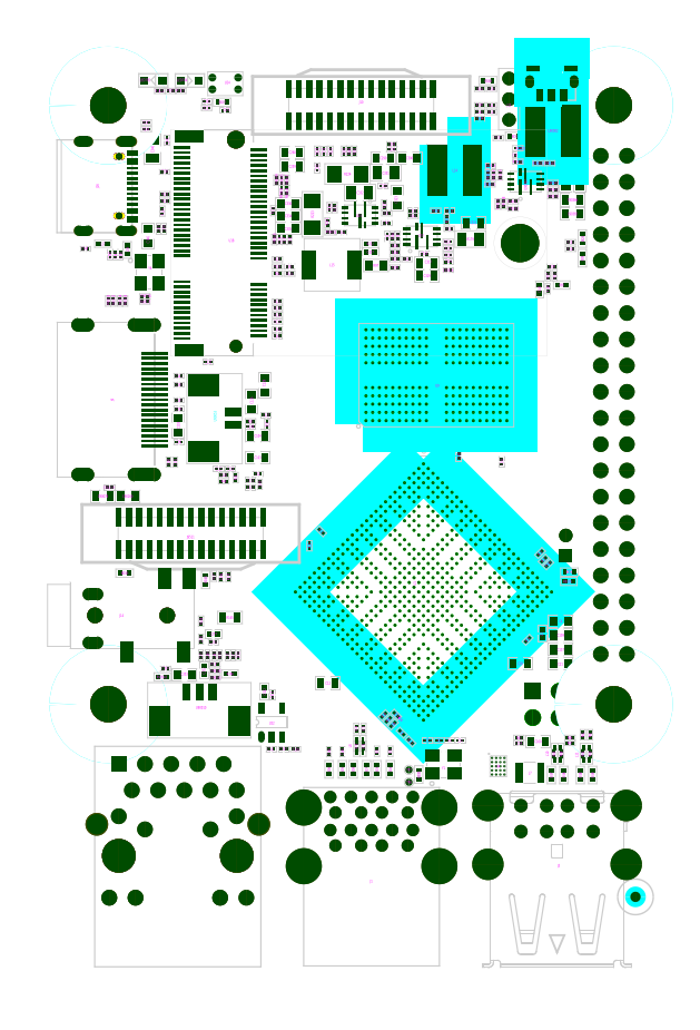
<metadata>
{"format":"dxf","ext":"dxf","renderer":"ezdxf+matplotlib","layout":"modelspace","background":"white","min_lineweight":24,"dpi":150}
</metadata>
<code>
0
SECTION
2
ENTITIES
999
*** POWERPCB  DBLAYER ***
0
INSERT
2
DBLAYERS
8
0
10
0
20
0
999
*** POWERPCB  BOARD ***
0
INSERT
2
BOARD_1
8
0
10
-52.45
20
-16.15
999
*** POWERPCB  2DLINE ***
999
*** POWERPCB  FREE TEXT ***
999
*** POWERPCB  COMPONENT ***
0
INSERT
2
PART_TOP_0
8
0
10
0.016
20
58.01
0
INSERT
2
PART_TOP_1
8
0
10
-18.44
20
10.88
50
315
0
INSERT
2
PART_TOP_2
8
0
10
-11.2
20
-6
0
INSERT
2
PART_TOP_4
8
0
10
-7.85
20
1.25
0
INSERT
2
PART_TOP_5
8
0
10
-16.9
20
-10
0
INSERT
2
PART_TOP_7
8
0
10
-13
20
58
50
180
0
INSERT
2
PART_TOP_8
8
0
10
-6.4
20
40.25
50
270
0
INSERT
2
PART_TOP_14
8
0
10
-41.08
20
60.41
0
INSERT
2
PART_TOP_16
8
0
10
-39.45
20
58.4
50
180
0
INSERT
2
PART_TOP_19
8
0
10
-5.15
20
6.7
0
INSERT
2
PART_TOP_20
8
0
10
-5.15
20
5.3
0
INSERT
2
PART_TOP_23
8
0
10
-15.4
20
51.7
0
INSERT
2
PART_TOP_27
8
0
10
-19.85
20
-7.55
0
INSERT
2
PART_TOP_32
8
0
10
-38.05
20
12.35
50
270
0
INSERT
2
PART_TOP_36
8
0
10
-37.15
20
22.8
50
180
0
INSERT
2
PART_TOP_39
8
0
10
-22.35
20
52.9
50
180
0
INSERT
2
PART_TOP_40
8
0
10
-34.3
20
21.3
50
270
0
INSERT
2
PART_TOP_45
8
0
10
-21.2
20
43.1
50
180
0
INSERT
2
PART_TOP_50
8
0
10
-19.8
20
52.9
0
INSERT
2
PART_TOP_55
8
0
10
-42.15
20
30.95
0
INSERT
2
PART_TOP_57
8
0
10
-47.1
20
20.15
0
INSERT
2
PART_TOP_62
8
0
10
-40
20
6.3
50
90
0
INSERT
2
PART_TOP_64
8
0
10
-37.65
20
57.5
0
INSERT
2
PART_TOP_69
8
0
10
-38.8
20
6
50
180
0
INSERT
2
PART_TOP_78
8
0
10
-34.5
20
26
50
180
0
INSERT
2
PART_TOP_88
8
0
10
-27.6
20
-6.3
50
270
0
INSERT
2
PART_TOP_96
8
0
10
-33.8
20
30.9
50
90
0
INSERT
2
PART_TOP_104
8
0
10
-35.2
20
26.9
50
180
0
INSERT
2
PART_TOP_105
8
0
10
-49.5
20
20.15
50
180
0
INSERT
2
PART_TOP_106
8
0
10
-27.7
20
2.05
0
INSERT
2
PART_TOP_109
8
0
10
-42.15
20
29.45
0
INSERT
2
PART_TOP_110
8
0
10
-35.2
20
21.7
0
INSERT
2
PART_TOP_113
8
0
10
-35.2
20
21
0
INSERT
2
PART_TOP_116
8
0
10
-33.7
20
28
0
INSERT
2
PART_TOP_117
8
0
10
-23.05
20
42.5
0
INSERT
2
PART_TOP_124
8
0
10
-13
20
56.7
50
180
0
INSERT
2
PART_TOP_155
8
0
10
-7.2
20
40.2
50
270
0
INSERT
2
PART_TOP_160
8
0
10
-39.3
20
33.15
50
180
0
INSERT
2
PART_TOP_165
8
0
10
-16.5
20
-5.85
0
INSERT
2
PART_TOP_166
8
0
10
-16.93
20
-3.509
0
INSERT
2
PART_TOP_167
8
0
10
-15.91
20
-3.509
0
INSERT
2
PART_TOP_168
8
0
10
-14.9
20
-3.509
0
INSERT
2
PART_TOP_169
8
0
10
-18.05
20
-3.5
50
180
0
INSERT
2
PART_TOP_172
8
0
10
-40
20
4.75
50
270
0
INSERT
2
PART_TOP_178
8
0
10
-34.5
20
23.9
50
180
0
INSERT
2
PART_TOP_180
8
0
10
-38.7
20
4.75
50
270
0
INSERT
2
PART_TOP_186
8
0
10
-21.65
20
-6.3
50
90
0
INSERT
2
PART_TOP_192
8
0
10
-7.35
20
-3.6
0
INSERT
2
PART_TOP_202
8
0
10
-37.4
20
4.75
50
90
0
INSERT
2
PART_TOP_203
8
0
10
-9.05
20
3.95
50
180
0
INSERT
2
PART_TOP_217
8
0
10
-35.1
20
29.3
50
90
0
INSERT
2
PART_TOP_218
8
0
10
-5.15
20
3.95
0
INSERT
2
PART_TOP_222
8
0
10
-42.2
20
27
50
90
0
INSERT
2
PART_TOP_240
8
0
10
-22.65
20
26.03
50
180
0
INSERT
2
PART_TOP_244
8
0
10
-15.03
20
24.05
50
90
0
INSERT
2
PART_TOP_251
8
0
10
-10.86
20
23.49
50
270
0
INSERT
2
PART_TOP_252
8
0
10
-18.02
20
25.78
50
315
0
INSERT
2
PART_TOP_254
8
0
10
-43.15
20
23.45
50
270
0
INSERT
2
PART_TOP_255
8
0
10
-42.5
20
23.45
50
270
0
INSERT
2
PART_TOP_274
8
0
10
-39.35
20
4.75
50
270
0
INSERT
2
PART_TOP_275
8
0
10
-33.05
20
0.9
50
90
0
INSERT
2
PART_TOP_276
8
0
10
-38.8
20
6.8
50
180
0
INSERT
2
PART_TOP_277
8
0
10
-34.5
20
22.3
0
INSERT
2
PART_TOP_289
8
0
10
2.1
20
-18.65
0
INSERT
2
PART_TOP_290
8
0
10
-50.8
20
56.1
0
INSERT
2
PART_TOP_291
8
0
10
-18.6
20
45.3
50
90
0
INSERT
2
PART_TOP_292
8
0
10
-17.19
20
31.87
50
90
0
INSERT
2
PART_TOP_293
8
0
10
-38.28
20
22.8
0
INSERT
2
PART_TOP_300
8
0
10
-42.15
20
28.6
0
INSERT
2
PART_TOP_304
8
0
10
-37.8
20
22.2
50
180
0
INSERT
2
PART_TOP_308
8
0
10
-42.15
20
31.8
0
INSERT
2
PART_TOP_312
8
0
10
-9.2
20
-3.75
50
180
0
INSERT
2
PART_TOP_313
8
0
10
-26.3
20
-4.6
50
270
0
INSERT
2
PART_TOP_314
8
0
10
-27.6
20
-4.6
50
270
0
INSERT
2
PART_TOP_320
8
0
10
-13
20
57.35
50
180
0
INSERT
2
PART_TOP_321
8
0
10
-31.4
20
42.4
0
INSERT
2
PART_TOP_324
8
0
10
-36.9
20
4.75
50
90
0
INSERT
2
PART_TOP_331
8
0
10
-19.45
20
47.8
0
INSERT
2
PART_TOP_332
8
0
10
-15.9
20
47.8
50
180
0
INSERT
2
PART_TOP_334
8
0
10
-20.95
20
45.3
50
270
0
INSERT
2
PART_TOP_337
8
0
10
-9.3
20
53.2
0
INSERT
2
PART_TOP_338
8
0
10
-11.95
20
52.15
50
180
0
INSERT
2
PART_TOP_339
8
0
10
-11
20
51.25
50
270
0
INSERT
2
PART_TOP_340
8
0
10
-5.65
20
51.3
50
270
0
INSERT
2
PART_TOP_341
8
0
10
-9.75
20
48
50
180
0
INSERT
2
PART_TOP_343
8
0
10
-21.5
20
53.75
50
180
0
INSERT
2
PART_TOP_344
8
0
10
-21.5
20
54.25
50
180
0
INSERT
2
PART_TOP_345
8
0
10
-44.1
20
46.05
50
270
0
INSERT
2
PART_TOP_346
8
0
10
-43.6
20
46.05
50
270
0
INSERT
2
PART_TOP_347
8
0
10
-32.6
20
35.65
0
INSERT
2
PART_TOP_348
8
0
10
-32.6
20
36.3
0
INSERT
2
PART_TOP_349
8
0
10
-16.05
20
42.05
50
180
0
INSERT
2
PART_TOP_350
8
0
10
-6
20
42.4
50
180
0
INSERT
2
PART_TOP_352
8
0
10
-43.55
20
51.55
0
INSERT
2
PART_TOP_353
8
0
10
-16.05
20
42.85
50
180
0
INSERT
2
PART_TOP_354
8
0
10
-42.15
20
25.4
0
INSERT
2
PART_TOP_355
8
0
10
-28.1
20
53.55
50
270
0
INSERT
2
PART_TOP_356
8
0
10
-22.35
20
50.2
0
INSERT
2
PART_TOP_359
8
0
10
-31.55
20
47.3
50
180
0
INSERT
2
PART_TOP_360
8
0
10
-13.6
20
46.6
0
INSERT
2
PART_TOP_361
8
0
10
-5.15
20
8.05
0
INSERT
2
PART_TOP_364
8
0
10
-31.15
20
52.1
0
INSERT
2
PART_TOP_365
8
0
10
-31.15
20
53.45
0
INSERT
2
PART_TOP_366
8
0
10
-4
20
47.5
0
INSERT
2
PART_TOP_367
8
0
10
-4
20
48.85
0
INSERT
2
PART_TOP_368
8
0
10
-4.65
20
50.85
50
270
0
INSERT
2
PART_TOP_369
8
0
10
-3.3
20
50.85
50
270
0
INSERT
2
PART_TOP_370
8
0
10
-44.7
20
53.75
50
90
0
INSERT
2
PART_TOP_373
8
0
10
-4.65
20
14.35
50
180
0
INSERT
2
PART_TOP_374
8
0
10
-22.95
20
-6.3
50
90
0
INSERT
2
PART_TOP_375
8
0
10
-26.3
20
-6.3
50
270
0
INSERT
2
PART_TOP_376
8
0
10
-23.95
20
-6.3
50
90
0
INSERT
2
PART_TOP_377
8
0
10
-25.25
20
-6.3
50
270
0
INSERT
2
PART_TOP_384
8
0
10
-6.05
20
-6.85
50
270
0
INSERT
2
PART_TOP_385
8
0
10
-2.05
20
-6.85
50
270
0
INSERT
2
PART_TOP_386
8
0
10
-4.85
20
-6.85
50
270
0
INSERT
2
PART_TOP_387
8
0
10
-3.25
20
-6.85
50
270
0
INSERT
2
PART_TOP_388
8
0
10
-39.55
20
12.05
50
270
0
INSERT
2
PART_TOP_390
8
0
10
-3.05
20
45.1
50
270
0
INSERT
2
PART_TOP_393
8
0
10
-3.05
20
43.2
50
90
0
INSERT
2
PART_TOP_398
8
0
10
-47.4
20
12.7
0
INSERT
2
PART_TOP_399
8
0
10
-4.3
20
12.8
0
INSERT
2
PART_TOP_403
8
0
10
-37.95
20
58.3
0
INSERT
2
PART_TOP_405
8
0
10
-12.2
20
60.4
50
180
0
INSERT
2
PART_TOP_411
8
0
10
-18.9
20
-6.8
50
270
0
INSERT
2
PART_TOP_412
8
0
10
-9.65
20
55
0
INSERT
2
PART_TOP_414
8
0
10
-47.98
20
18.09
0
INSERT
2
PART_TOP_415
8
0
10
-17.5
20
56.45
50
180
0
INSERT
2
PART_TOP_417
8
0
10
-44.5
20
29.49
50
90
0
INSERT
2
PART_TOP_418
8
0
10
-49
20
57.99
0
INSERT
2
PART_TOP_419
8
0
10
0
20
0
0
INSERT
2
PART_TOP_420
8
0
10
-48.98
20
0.009
0
INSERT
2
PART_TOP_421
8
0
10
-27.3
20
42.55
50
180
0
INSERT
2
PART_TOP_422
8
0
10
-5.88
20
55.55
0
INSERT
2
PART_TOP_428
8
0
10
-8.15
20
-6.65
50
180
0
INSERT
2
PART_TOP_431
8
0
10
-44.62
20
60.41
50
180
0
INSERT
2
PART_TOP_432
8
0
10
-38.09
20
44.68
50
90
0
INSERT
2
PART_TOP_434
8
0
10
-50.27
20
8.606
0
INSERT
2
PART_TOP_435
8
0
10
-8.55
20
50.6
50
90
0
INSERT
2
PART_TOP_437
8
0
10
-20.55
20
-2.75
50
135
0
INSERT
2
PART_TOP_441
8
0
10
-22.3
20
-1.05
50
45
0
INSERT
2
PART_TOP_443
8
0
10
-6.8
20
14
50
45
0
INSERT
2
PART_TOP_444
8
0
10
-7.15
20
14.65
50
45
0
INSERT
2
PART_TOP_445
8
0
10
-8.35
20
6.25
50
45
0
INSERT
2
PART_TOP_446
8
0
10
-28.35
20
16.75
50
135
0
INSERT
2
PART_TOP_451
8
0
10
-42.95
20
59.4
0
INSERT
2
PART_TOP_452
8
0
10
-44
20
59.4
0
INSERT
2
PART_TOP_453
8
0
10
-41.95
20
59.4
50
180
0
INSERT
2
PART_TOP_456
8
0
10
-37.8
20
21.6
50
180
0
INSERT
2
PART_TOP_463
8
0
10
-35.2
20
27.4
0
INSERT
2
PART_TOP_464
8
0
10
-32.6
20
41.7
50
180
0
INSERT
2
PART_TOP_465
8
0
10
-33.6
20
27.1
50
90
0
INSERT
2
PART_TOP_466
8
0
10
-36.65
20
21.95
50
90
0
INSERT
2
PART_TOP_468
8
0
10
-9.2
20
-3.25
50
180
0
INSERT
2
PART_TOP_472
8
0
10
-21.85
20
-1.5
50
45
0
INSERT
2
PART_TOP_473
8
0
10
-21.4
20
-1.95
50
225
0
INSERT
2
PART_TOP_475
8
0
10
-21.65
20
-4.55
50
270
0
INSERT
2
PART_TOP_476
8
0
10
-22.95
20
-4.55
50
270
0
INSERT
2
PART_TOP_477
8
0
10
-24.25
20
-4.05
50
270
0
INSERT
2
PART_TOP_478
8
0
10
-24.25
20
-2.35
50
270
0
INSERT
2
PART_TOP_479
8
0
10
-24.95
20
-2.35
50
270
0
INSERT
2
PART_TOP_480
8
0
10
-24.95
20
-4.05
50
270
0
INSERT
2
PART_TOP_489
8
0
10
-5.8
20
-4.8
50
270
0
INSERT
2
PART_TOP_490
8
0
10
-4.25
20
-3.25
50
180
0
INSERT
2
PART_TOP_491
8
0
10
-4.25
20
-3.75
50
180
0
INSERT
2
PART_TOP_492
8
0
10
-5.1
20
-4.8
50
270
0
INSERT
2
PART_TOP_494
8
0
10
-2.3
20
-4.8
50
270
0
INSERT
2
PART_TOP_495
8
0
10
-2.3
20
-2.95
50
270
0
INSERT
2
PART_TOP_496
8
0
10
-3
20
-2.95
50
270
0
INSERT
2
PART_TOP_497
8
0
10
-3
20
-4.8
50
270
0
INSERT
2
PART_TOP_498
8
0
10
-32.6
20
37.05
0
INSERT
2
PART_TOP_499
8
0
10
-32.6
20
37.7
0
INSERT
2
PART_TOP_500
8
0
10
-32.6
20
38.35
0
INSERT
2
PART_TOP_501
8
0
10
-32.6
20
39
0
INSERT
2
PART_TOP_506
8
0
10
-13
20
59.6
0
INSERT
2
PART_TOP_507
8
0
10
-6.4
20
41.5
50
90
0
INSERT
2
PART_TOP_508
8
0
10
-11.85
20
57.35
0
INSERT
2
PART_TOP_513
8
0
10
-32.6
20
43.1
50
180
0
INSERT
2
PART_TOP_514
8
0
10
-32.6
20
42.4
50
180
0
INSERT
2
PART_TOP_515
8
0
10
-31.4
20
41.7
0
INSERT
2
PART_TOP_520
8
0
10
-38.65
20
3.9
50
180
0
INSERT
2
PART_TOP_521
8
0
10
-38.2
20
4.75
50
270
0
INSERT
2
PART_TOP_523
8
0
10
-36.4
20
4.75
50
90
0
INSERT
2
PART_TOP_526
8
0
10
-40
20
8.05
50
90
0
INSERT
2
PART_TOP_542
8
0
10
-37.35
20
12.35
50
90
0
INSERT
2
PART_TOP_543
8
0
10
-38.75
20
12.4
50
90
0
INSERT
2
PART_TOP_545
8
0
10
-25.65
20
53.55
50
90
0
INSERT
2
PART_TOP_546
8
0
10
-25.15
20
53.55
50
90
0
INSERT
2
PART_TOP_547
8
0
10
-26.15
20
53.55
50
90
0
INSERT
2
PART_TOP_553
8
0
10
-29.5
20
15.35
50
270
0
INSERT
2
PART_TOP_555
8
0
10
-4.2
20
44.75
50
180
0
INSERT
2
PART_TOP_556
8
0
10
-4.2
20
44.1
50
180
0
INSERT
2
PART_TOP_559
8
0
10
-39.45
20
57.75
0
INSERT
2
PART_TOP_566
8
0
10
-19.45
20
47.3
0
INSERT
2
PART_TOP_567
8
0
10
-20.05
20
43.1
0
INSERT
2
PART_TOP_568
8
0
10
-17.25
20
47.8
50
180
0
INSERT
2
PART_TOP_569
8
0
10
-21.2
20
44.4
50
180
0
INSERT
2
PART_TOP_571
8
0
10
-21.2
20
42.3
50
180
0
INSERT
2
PART_TOP_573
8
0
10
-15.95
20
46.05
50
180
0
INSERT
2
PART_TOP_577
8
0
10
-45.3
20
56.35
50
180
0
INSERT
2
PART_TOP_578
8
0
10
-12.2
20
51.25
50
90
0
INSERT
2
PART_TOP_579
8
0
10
-9.3
20
52.55
0
INSERT
2
PART_TOP_580
8
0
10
-11.65
20
51.25
50
90
0
INSERT
2
PART_TOP_581
8
0
10
-21.2
20
43.75
50
180
0
INSERT
2
PART_TOP_582
8
0
10
-11.25
20
48.45
50
270
0
INSERT
2
PART_TOP_583
8
0
10
-9.75
20
48.7
0
INSERT
2
PART_TOP_584
8
0
10
-12
20
50.35
50
180
0
INSERT
2
PART_TOP_585
8
0
10
-5.9
20
49.2
50
180
0
INSERT
2
PART_TOP_586
8
0
10
-6.2
20
52.4
50
180
0
INSERT
2
PART_TOP_587
8
0
10
-7.35
20
52.4
0
INSERT
2
PART_TOP_588
8
0
10
-5.9
20
49.85
50
180
0
INSERT
2
PART_TOP_589
8
0
10
-5.9
20
50.5
50
180
0
INSERT
2
PART_TOP_590
8
0
10
-43.5
20
49.4
0
INSERT
2
PART_TOP_591
8
0
10
-33
20
47.8
50
90
0
INSERT
2
PART_TOP_592
8
0
10
-43.5
20
48.75
0
INSERT
2
PART_TOP_593
8
0
10
-5.75
20
41.5
50
90
0
INSERT
2
PART_TOP_599
8
0
10
-16.05
20
43.5
50
180
0
INSERT
2
PART_TOP_600
8
0
10
-16.2
20
46.95
50
270
0
INSERT
2
PART_TOP_601
8
0
10
-27.45
20
53.55
50
270
0
INSERT
2
PART_TOP_602
8
0
10
-16.05
20
44.15
50
180
0
INSERT
2
PART_TOP_603
8
0
10
-16.05
20
44.8
50
180
0
INSERT
2
PART_TOP_604
8
0
10
-22
20
47.55
50
180
0
INSERT
2
PART_TOP_605
8
0
10
-28.75
20
53.55
50
90
0
INSERT
2
PART_TOP_606
8
0
10
-45.3
20
55.7
50
180
0
INSERT
2
PART_TOP_615
8
0
10
-27.55
20
48.1
50
270
0
INSERT
2
PART_TOP_616
8
0
10
-22.25
20
48.35
50
90
0
INSERT
2
PART_TOP_617
8
0
10
-11.2
20
54.85
50
180
0
INSERT
2
PART_TOP_619
8
0
10
-19.7
20
-3.6
50
315
0
INSERT
2
PART_TOP_622
8
0
10
-5.05
20
40.6
50
180
0
INSERT
2
PART_TOP_625
8
0
10
-37.2
20
8.4
0
INSERT
2
PART_TOP_626
8
0
10
-13.9
20
45.05
50
180
0
INSERT
2
PART_TOP_628
8
0
10
-29.2
20
47.45
50
270
0
INSERT
2
PART_TOP_629
8
0
10
-25.8
20
51.35
50
180
0
INSERT
2
PART_TOP_630
8
0
10
-47.97
20
-5.783
0
INSERT
2
PART_TOP_631
8
0
10
-24.6
20
-4.05
50
90
0
INSERT
2
PART_TOP_633
8
0
10
-5.45
20
-4.8
50
90
0
INSERT
2
PART_TOP_634
8
0
10
-2.65
20
-4.8
50
90
0
INSERT
2
PART_TOP_635
8
0
10
-37.65
20
60.1
50
90
0
INSERT
2
PART_TOP_648
8
0
10
-19.85
20
-6.35
0
INSERT
2
PART_TOP_649
8
0
10
-51.39
20
45.86
50
270
0
INSERT
2
PART_TOP_650
8
0
10
-5.5
20
-15.5
50
90
0
INSERT
2
PART_TOP_654
8
0
10
-18.1
20
42.7
0
INSERT
2
PART_TOP_655
8
0
10
-23.6
20
43.8
50
180
0
INSERT
2
PART_TOP_656
8
0
10
-18.1
20
41.5
0
INSERT
2
PART_TOP_657
8
0
10
-21
20
49
50
90
0
INSERT
2
PART_TOP_658
8
0
10
-31.55
20
48.5
50
180
0
INSERT
2
PART_TOP_659
8
0
10
-24.6
20
49.55
50
180
0
INSERT
2
PART_TOP_663
8
0
10
-6.9
20
6.85
50
270
0
INSERT
2
PART_TOP_666
8
0
10
-33.2
20
-4.35
0
INSERT
2
PART_TOP_667
8
0
10
-33.85
20
1.2
50
90
0
INSERT
2
PART_TOP_668
8
0
10
-21.95
20
45.3
50
270
0
INSERT
2
PART_TOP_669
8
0
10
-22.1
20
51.45
0
INSERT
2
PART_TOP_670
8
0
10
-28.75
20
51.95
50
90
0
INSERT
2
PART_TOP_671
8
0
10
-23.6
20
44.6
0
INSERT
2
PART_TOP_672
8
0
10
-24.6
20
47.35
50
270
0
INSERT
2
PART_TOP_676
8
0
10
-32
20
-4.35
50
180
0
INSERT
2
PART_TOP_677
8
0
10
-18.35
20
43.6
0
INSERT
2
PART_TOP_678
8
0
10
-31.4
20
45
50
270
0
INSERT
2
PART_TOP_679
8
0
10
-32.4
20
45
50
270
0
INSERT
2
PART_TOP_680
8
0
10
-31.9
20
45
50
270
0
INSERT
2
PART_TOP_681
8
0
10
-26.35
20
45.7
0
INSERT
2
PART_TOP_682
8
0
10
-22
20
46.6
0
INSERT
2
PART_TOP_685
8
0
10
-31.55
20
46.1
50
180
0
INSERT
2
PART_TOP_687
8
0
10
-10.15
20
60.6
0
INSERT
2
PART_TOP_690
8
0
10
-11.85
20
58
0
INSERT
2
PART_TOP_699
8
0
10
-30.85
20
-4.35
50
180
0
INSERT
2
PART_TOP_701
8
0
10
-21.45
20
45.3
50
90
0
INSERT
2
PART_TOP_702
8
0
10
-27.05
20
48.1
50
90
0
INSERT
2
PART_TOP_704
8
0
10
-9.3
20
53.85
0
INSERT
2
PART_TOP_705
8
0
10
-10.65
20
48.45
50
270
0
INSERT
2
PART_TOP_707
8
0
10
-33.15
20
-1.75
50
90
0
INSERT
2
PART_TOP_709
8
0
10
-43.3
20
54.6
50
270
0
INSERT
2
PART_TOP_710
8
0
10
-6.35
20
13.55
50
225
0
INSERT
2
PART_TOP_711
8
0
10
-43.75
20
47.75
50
270
0
INSERT
2
PART_TOP_712
8
0
10
-11.85
20
59.6
50
180
0
INSERT
2
PART_TOP_719
8
0
10
-4.35
20
11.9
0
INSERT
2
PART_TOP_757
8
0
10
-9.083
20
44.66
0
INSERT
2
PART_TOP_758
8
0
10
-48.3
20
43.55
50
270
0
INSERT
2
PART_TOP_759
8
0
10
-51.2
20
44.1
50
180
0
INSERT
2
PART_TOP_760
8
0
10
-48.8
20
43.55
50
270
0
INSERT
2
PART_TOP_761
8
0
10
-47.8
20
43.55
50
270
0
INSERT
2
PART_TOP_763
8
0
10
-43.45
20
3.45
0
INSERT
2
PART_TOP_765
8
0
10
-39.7
20
3.3
50
270
0
INSERT
2
PART_TOP_766
8
0
10
-45.15
20
45.35
50
270
0
INSERT
2
PART_TOP_767
8
0
10
-41.6
20
2.85
0
INSERT
2
PART_TOP_769
8
0
10
-45
20
41.85
50
270
0
INSERT
2
PART_TOP_772
8
0
10
-49.5
20
44.6
0
INSERT
2
PART_TOP_780
8
0
10
-48.5
20
39.05
50
270
0
INSERT
2
PART_TOP_781
8
0
10
-49
20
39.05
50
270
0
INSERT
2
PART_TOP_782
8
0
10
-47.85
20
39.05
50
90
0
INSERT
2
PART_TOP_783
8
0
10
-47.35
20
39.05
50
90
0
INSERT
2
PART_TOP_784
8
0
10
-45.45
20
39.5
50
180
0
INSERT
2
PART_TOP_785
8
0
10
-45.45
20
39
50
180
0
INSERT
2
PART_TOP_789
8
0
10
-38.65
20
2.6
50
180
0
INSERT
2
PART_TOP_790
8
0
10
-38.65
20
3.25
50
180
0
INSERT
2
PART_TOP_795
8
0
10
-47.15
20
44
50
270
0
INSERT
2
PART_TOP_796
8
0
10
-43.75
20
2.65
50
180
0
INSERT
2
PART_TOP_805
8
0
10
1.275
20
53.12
50
270
0
INSERT
2
PART_TOP_806
8
0
10
-40.15
20
1.2
50
180
0
INSERT
2
PART_TOP_808
8
0
10
-37.2
20
2.95
0
INSERT
2
PART_TOP_809
8
0
10
-32.2
20
50.75
50
90
0
INSERT
2
PART_TOP_810
8
0
10
-32.2
20
49.75
50
270
0
INSERT
2
PART_TOP_811
8
0
10
-31.7
20
50.75
50
90
0
INSERT
2
PART_TOP_812
8
0
10
-31.7
20
49.75
50
270
0
INSERT
2
PART_TOP_813
8
0
10
-32.7
20
50.75
50
90
0
INSERT
2
PART_TOP_814
8
0
10
-32.9
20
45
50
90
0
INSERT
2
PART_TOP_816
8
0
10
-48.85
20
21
50
180
0
INSERT
2
PART_TOP_818
8
0
10
-21.1
20
-1
50
135
0
INSERT
2
PART_TOP_819
8
0
10
-36.9
20
28.3
50
90
0
INSERT
2
PART_TOP_820
8
0
10
-6
20
61.79
50
180
0
INSERT
2
PART_TOP_821
8
0
10
-27.75
20
46.6
50
90
0
INSERT
2
PART_TOP_822
8
0
10
-27.5
20
45.7
999
*** POWERPCB  PCB PARAMETER ***
0
INSERT
2
PCB_PARAMS
8
0
10
0
20
0
0
ENDSEC
0
EOF

</code>
